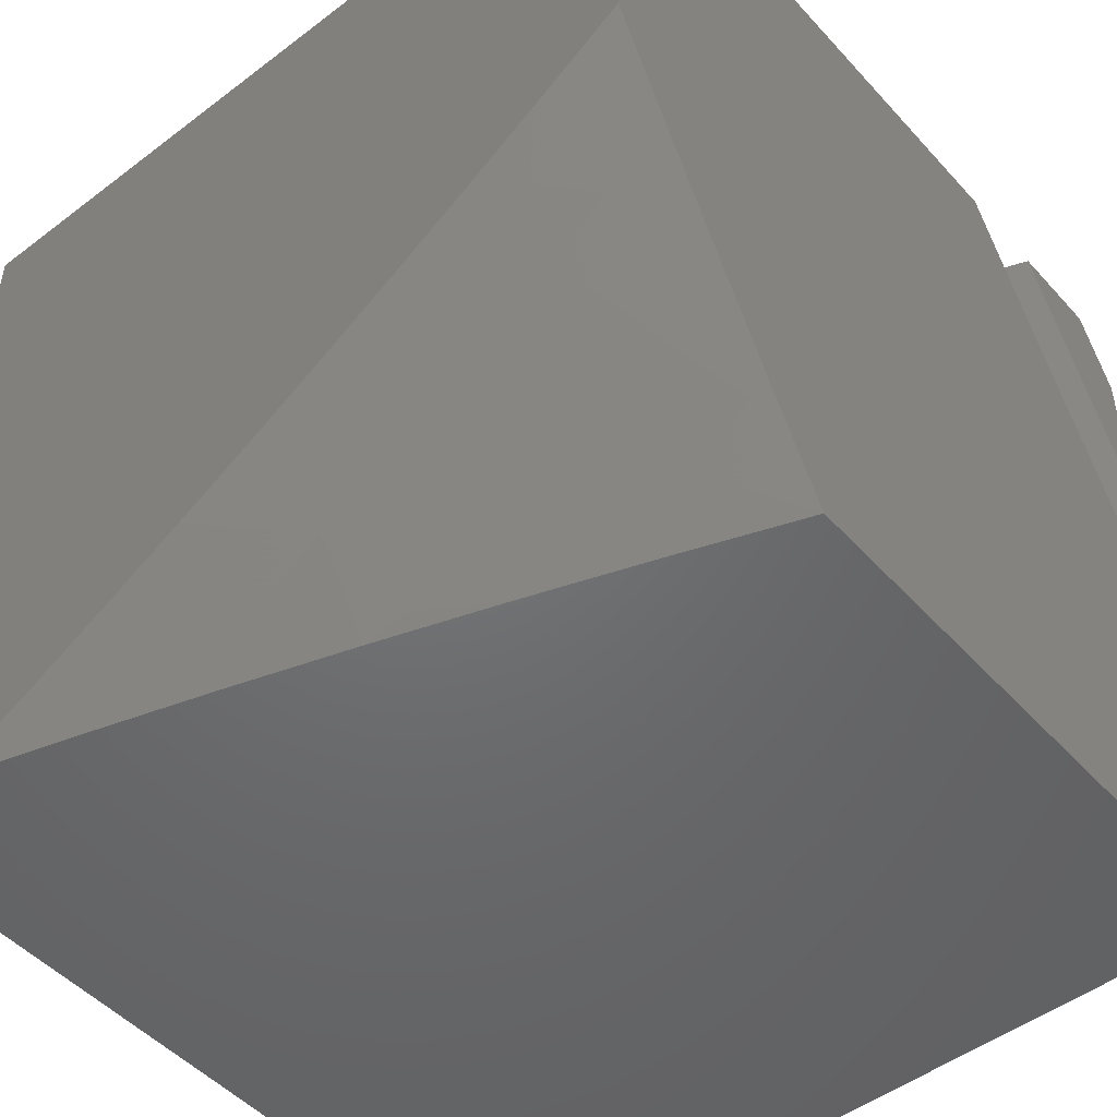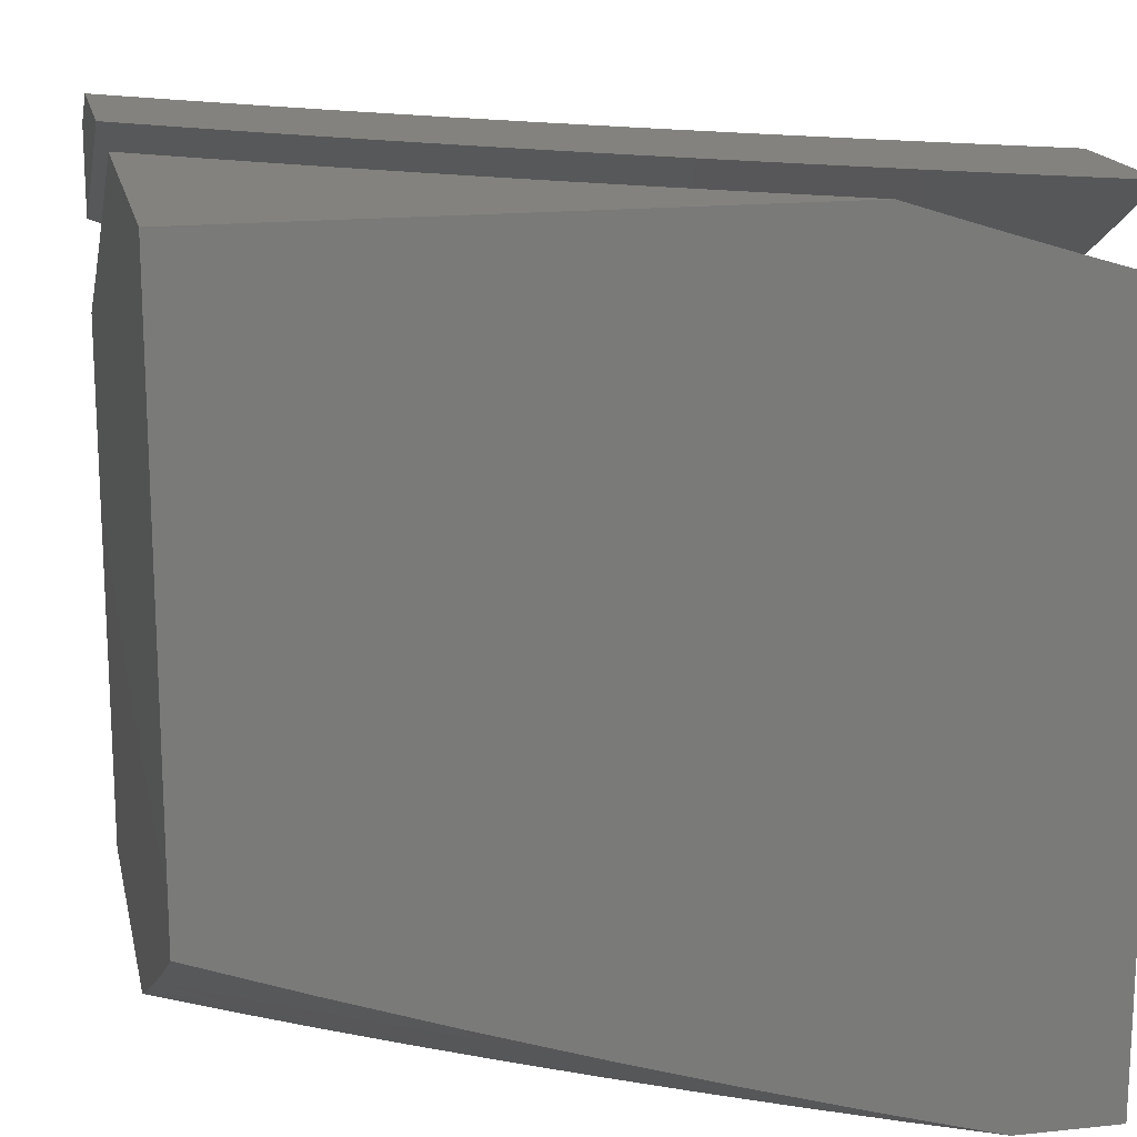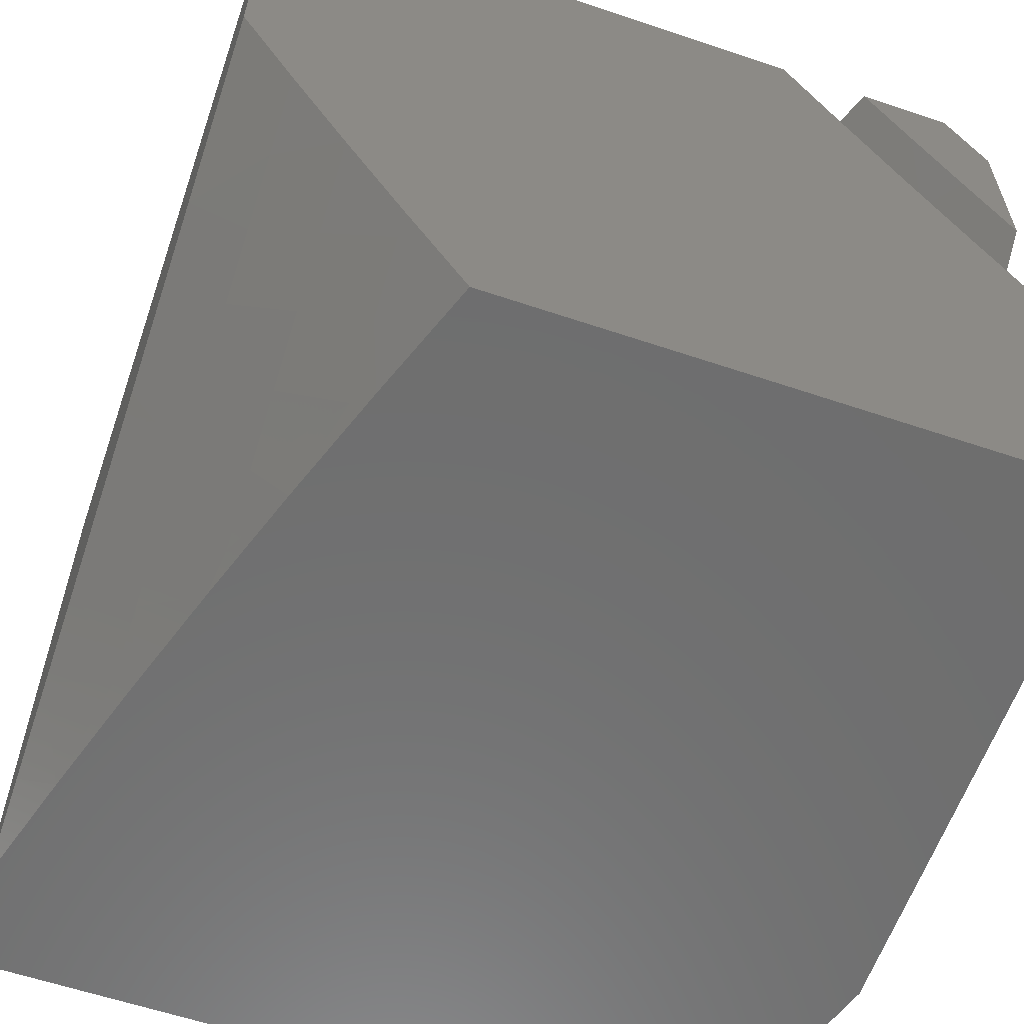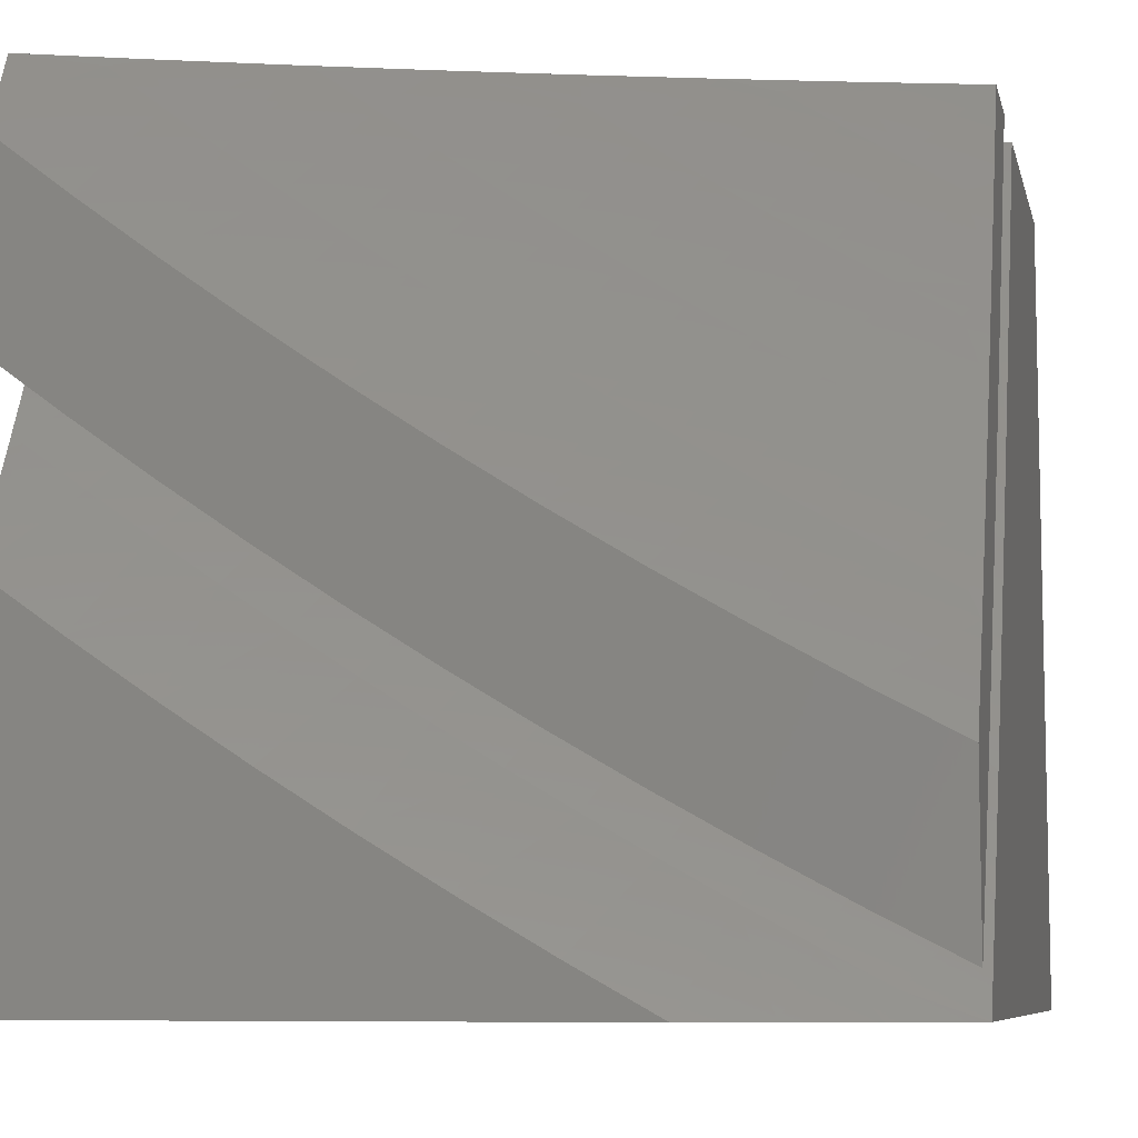
<metadata>
{"format":"stl","ext":"stl","renderer":"f3d","projection":"perspective","resolution":1024,"background":"white","views":[{"elev":-49.1,"azim":-139.9,"up":"+Y"},{"elev":16.9,"azim":-12.0,"up":"+Z"},{"elev":-60.3,"azim":-109.0,"up":"+Y"},{"elev":-7.8,"azim":12.7,"up":"+Y"}]}
</metadata>
<code>
# stl→obj: 285 verts, 562 faces
v -4 -5.065 -10.02
v -4 -5.098 -10
v -3.904 -5.011 -10.08
v -3.906 -5.171 -10
v -3.839 -5.061 -10.08
v -3.773 -5.11 -10.08
v -3.718 -5 -10.16
v -3.697 -5.006 -10.16
v -3.575 -5 -10.21
v -3.632 -5.054 -10.16
v -3.567 -5.1 -10.16
v -3.707 -5.158 -10.08
v -3.64 -5.206 -10.08
v -3.713 -5.311 -10
v -3.573 -5.252 -10.08
v -3.614 -5.378 -10
v -3.505 -5.298 -10.08
v -3.515 -5.444 -10
v -3.436 -5.342 -10.08
v -3.367 -5.386 -10.08
v -3.299 -5.277 -10.16
v -3.231 -5.319 -10.16
v -3.163 -5.208 -10.24
v -3.096 -5.249 -10.24
v -3.029 -5.136 -10.31
v -3 -5.251 -10.26
v -3 -5.126 -10.33
v -3.81 -5.242 -10
v -3.414 -5.508 -10
v -3.297 -5.429 -10.08
v -3.162 -5.36 -10.16
v -3.028 -5.288 -10.24
v -3 -5.375 -10.2
v -3.092 -5.401 -10.16
v -3.022 -5.44 -10.16
v -3.156 -5.512 -10.08
v -3.085 -5.553 -10.08
v -3.209 -5.629 -10
v -3.105 -5.688 -10
v -3.312 -5.569 -10
v -3.227 -5.471 -10.08
v -3 -5.744 -10
v -3 -5.622 -10.07
v -3.013 -5.592 -10.08
v -3 -5.499 -10.14
v -3 -5 -10.39
v -3.095 -5.096 -10.31
v -3.23 -5.167 -10.24
v -3.367 -5.234 -10.16
v -3.145 -5 -10.35
v -3.161 -5.056 -10.31
v -3.296 -5.125 -10.24
v -3.434 -5.19 -10.16
v -3.226 -5.015 -10.31
v -3.289 -5 -10.3
v -3.362 -5.082 -10.24
v -3.5 -5.146 -10.16
v -3.433 -5 -10.25
v -3.427 -5.038 -10.24
v -3.859 -5 -10.1
v -4 -5 -10.05
v -4 -5.033 -10.03
v -3 -5.95 -10
v -3.105 -5.896 -10
v -3 -5.817 -10.08
v -3.014 -5.79 -10.09
v -3 -5.683 -10.15
v -3.089 -5.75 -10.09
v -3.024 -5.629 -10.17
v -3.097 -5.59 -10.17
v -3 -5.548 -10.23
v -3.03 -5.469 -10.26
v -3 -5.413 -10.3
v -3.101 -5.429 -10.26
v -3.032 -5.308 -10.34
v -3.1 -5.268 -10.34
v -3 -5.276 -10.37
v -3.029 -5.147 -10.42
v -3 -5.138 -10.44
v -3 -5 -10.5
v -3.096 -5.107 -10.42
v -3.162 -5.067 -10.42
v -3.169 -5.228 -10.34
v -3.236 -5.186 -10.34
v -3.241 -5.347 -10.26
v -3.31 -5.304 -10.26
v -3.312 -5.465 -10.17
v -3.383 -5.421 -10.17
v -3.383 -5.582 -10.09
v -3.456 -5.538 -10.09
v -3.514 -5.662 -10
v -3.613 -5.599 -10
v -3.209 -5.84 -10
v -3.164 -5.71 -10.09
v -3.311 -5.782 -10
v -3.237 -5.668 -10.09
v -3.311 -5.626 -10.09
v -3.241 -5.507 -10.17
v -3.413 -5.723 -10
v -3.712 -5.534 -10
v -3.598 -5.446 -10.09
v -3.527 -5.492 -10.09
v -3.453 -5.377 -10.17
v -3.379 -5.261 -10.26
v -3.303 -5.144 -10.34
v -3.227 -5.025 -10.42
v -3.145 -5 -10.46
v -3.669 -5.399 -10.09
v -3.809 -5.467 -10
v -3.738 -5.351 -10.09
v -3.808 -5.302 -10.09
v -3.728 -5.191 -10.17
v -3.795 -5.142 -10.17
v -3.713 -5.031 -10.26
v -3.718 -5 -10.27
v -3.575 -5 -10.32
v -3.905 -5.399 -10
v -3.876 -5.252 -10.09
v -3.861 -5.092 -10.17
v -3.859 -5 -10.22
v -3.927 -5.041 -10.17
v -4 -5 -10.17
v -4 -5.11 -10.11
v -3.944 -5.201 -10.09
v -4 -5.22 -10.06
v -4 -5.329 -10
v -3.432 -5 -10.37
v -3.501 -5.011 -10.34
v -3.581 -5.125 -10.26
v -3.647 -5.078 -10.26
v -3.66 -5.239 -10.17
v -3.436 -5.056 -10.34
v -3.289 -5 -10.42
v -3.37 -5.1 -10.34
v -3.169 -5.549 -10.17
v -3.171 -5.388 -10.26
v -3.523 -5.332 -10.17
v -3.592 -5.286 -10.17
v -3.447 -5.216 -10.26
v -3.514 -5.171 -10.26
v -3.291 -6 -10
v -3.395 -5.941 -10
v -4 -6 -10
v -3.499 -5.881 -10
v -3.601 -5.819 -10
v -3.703 -5.755 -10
v -3.803 -5.689 -10
v -3.902 -5.622 -10
v -4 -5.552 -10
v -4 -5.595 -10.93
v -4 -5.14 -10.22
v -4 -5.458 -11
v -4 -5 -10.28
v -4 -5 -11
v -4 -5.278 -10.15
v -4 -5.731 -10.86
v -4 -5.416 -10.07
v -4 -5.866 -10.79
v -4 -6 -10.72
v -3.856 -6 -10.77
v -3.712 -6 -10.82
v -3.567 -6 -10.87
v -3.194 -6 -10.03
v -3.422 -6 -10.91
v -3.097 -6 -10.06
v -3.276 -6 -10.96
v -3 -6 -10.09
v -3.129 -6 -11
v -3 -6 -11
v -3.859 -5 -10.34
v -3.718 -5 -10.39
v -3.575 -5 -10.44
v -3.432 -5 -10.49
v -3.289 -5 -10.53
v -3 -5 -11
v -3.145 -5 -10.57
v -3 -5 -10.62
v -3 -5.128 -10.56
v -3 -5.255 -10.49
v -3 -5.381 -10.43
v -3 -5.506 -10.37
v -3 -5.631 -10.3
v -3 -5.755 -10.23
v -3 -5.878 -10.16
v -3.23 -5.946 -11
v -3.329 -5.891 -11
v -3.428 -5.834 -11
v -3.526 -5.775 -11
v -3.623 -5.715 -11
v -3.719 -5.653 -11
v -3.814 -5.59 -11
v -3.907 -5.525 -11
v -3.915 -5.462 -10.08
v -3.987 -5.409 -10.08
v -3.913 -5.31 -10.16
v -3.983 -5.257 -10.16
v -3.839 -5.209 -10.24
v -3.907 -5.158 -10.24
v -3.764 -5.107 -10.32
v -3.831 -5.057 -10.32
v -3.77 -5.563 -10.08
v -3.843 -5.513 -10.08
v -3.772 -5.411 -10.16
v -3.843 -5.361 -10.16
v -3.7 -5.308 -10.24
v -3.77 -5.259 -10.24
v -3.628 -5.205 -10.32
v -3.697 -5.156 -10.32
v -3.556 -5.101 -10.4
v -3.623 -5.053 -10.4
v -3.689 -5.005 -10.4
v -3.696 -5.612 -10.08
v -3.622 -5.661 -10.08
v -3.547 -5.708 -10.08
v -3.471 -5.754 -10.08
v -3.407 -5.648 -10.16
v -3.332 -5.692 -10.16
v -3.269 -5.584 -10.24
v -3.195 -5.627 -10.24
v -3.133 -5.517 -10.32
v -3.06 -5.558 -10.32
v -3.07 -5.407 -10.4
v -3.395 -5.799 -10.08
v -3.257 -5.736 -10.16
v -3.121 -5.669 -10.24
v -3.318 -5.844 -10.08
v -3.181 -5.778 -10.16
v -3.045 -5.709 -10.24
v -3.104 -5.82 -10.16
v -3.027 -5.86 -10.16
v -3.163 -5.929 -10.08
v -3.084 -5.97 -10.08
v -3.241 -5.887 -10.08
v -3.007 -5.295 -10.47
v -3.076 -5.255 -10.47
v -3.011 -5.144 -10.54
v -3.146 -5.214 -10.47
v -3.079 -5.104 -10.54
v -3.214 -5.172 -10.47
v -3.146 -5.063 -10.54
v -3.282 -5.129 -10.47
v -3.213 -5.021 -10.54
v -3.349 -5.086 -10.47
v -3.416 -5.041 -10.47
v -3.898 -5.006 -10.32
v -3.975 -5.106 -10.24
v -3.7 -5.46 -10.16
v -3.628 -5.509 -10.16
v -3.555 -5.556 -10.16
v -3.481 -5.602 -10.16
v -3.63 -5.357 -10.24
v -3.559 -5.404 -10.24
v -3.487 -5.451 -10.24
v -3.415 -5.496 -10.24
v -3.342 -5.541 -10.24
v -3.559 -5.252 -10.32
v -3.49 -5.299 -10.32
v -3.419 -5.344 -10.32
v -3.349 -5.389 -10.32
v -3.277 -5.433 -10.32
v -3.205 -5.475 -10.32
v -3.488 -5.147 -10.4
v -3.42 -5.193 -10.4
v -3.351 -5.237 -10.4
v -3.282 -5.281 -10.4
v -3.212 -5.324 -10.4
v -3.141 -5.366 -10.4
v -3.996 -5.599 -10.93
v -3.925 -5.65 -10.93
v -3.988 -5.741 -10.86
v -3.915 -5.791 -10.86
v -3.977 -5.883 -10.79
v -3.903 -5.933 -10.79
v -3.827 -5.981 -10.79
v -3.693 -5.935 -10.86
v -3.617 -5.982 -10.86
v -3.634 -5.841 -10.93
v -3.56 -5.886 -10.93
v -3.853 -5.699 -10.93
v -3.781 -5.747 -10.93
v -3.708 -5.794 -10.93
v -3.768 -5.888 -10.86
v -3.41 -5.974 -10.93
v -3.485 -5.931 -10.93
v -3.842 -5.84 -10.86
f 1 2 3
f 3 2 4
f 3 4 5
f 5 4 6
f 5 6 7
f 7 6 8
f 7 8 9
f 9 8 10
f 9 10 11
f 11 10 12
f 11 12 13
f 13 12 14
f 13 14 15
f 15 14 16
f 15 16 17
f 17 16 18
f 17 18 19
f 19 18 20
f 19 20 21
f 21 20 22
f 21 22 23
f 23 22 24
f 23 24 25
f 25 24 26
f 25 26 27
f 4 28 6
f 6 28 12
f 6 12 10
f 28 14 12
f 18 29 20
f 20 29 30
f 20 30 22
f 22 30 31
f 22 31 24
f 24 31 32
f 24 32 26
f 26 32 33
f 33 32 34
f 33 34 35
f 35 34 36
f 35 36 37
f 37 36 38
f 37 38 39
f 29 40 30
f 30 40 41
f 30 41 31
f 31 41 34
f 31 34 32
f 40 38 41
f 41 38 36
f 41 36 34
f 42 43 39
f 39 43 44
f 39 44 37
f 37 44 45
f 37 45 35
f 35 45 33
f 43 45 44
f 27 46 25
f 25 46 47
f 25 47 23
f 23 47 48
f 23 48 21
f 21 48 49
f 21 49 19
f 19 49 17
f 46 50 47
f 47 50 51
f 47 51 48
f 48 51 52
f 48 52 49
f 49 52 53
f 49 53 17
f 17 53 15
f 51 50 54
f 54 50 55
f 54 55 52
f 52 55 56
f 52 56 53
f 53 56 57
f 53 57 15
f 15 57 13
f 55 58 56
f 56 58 59
f 56 59 57
f 57 59 11
f 57 11 13
f 58 9 59
f 59 9 11
f 7 60 5
f 5 60 3
f 60 61 3
f 3 61 62
f 3 62 1
f 10 8 6
f 51 54 52
f 63 64 65
f 65 64 66
f 65 66 67
f 67 66 68
f 67 68 69
f 69 68 70
f 69 70 71
f 71 70 72
f 71 72 73
f 73 72 74
f 73 74 75
f 75 74 76
f 75 76 77
f 77 76 78
f 77 78 79
f 79 78 80
f 80 78 81
f 80 81 82
f 82 81 83
f 82 83 84
f 84 83 85
f 84 85 86
f 86 85 87
f 86 87 88
f 88 87 89
f 88 89 90
f 90 89 91
f 90 91 92
f 66 64 68
f 68 64 93
f 68 93 94
f 94 93 95
f 94 95 96
f 96 95 97
f 96 97 98
f 98 97 87
f 98 87 85
f 95 99 97
f 97 99 89
f 97 89 87
f 99 91 89
f 100 101 92
f 92 101 102
f 92 102 90
f 90 102 103
f 90 103 88
f 88 103 104
f 88 104 86
f 86 104 105
f 86 105 84
f 84 105 106
f 84 106 82
f 82 106 107
f 82 107 80
f 101 100 108
f 108 100 109
f 108 109 110
f 110 109 111
f 110 111 112
f 112 111 113
f 112 113 114
f 114 113 115
f 114 115 116
f 109 117 111
f 111 117 118
f 111 118 113
f 113 118 119
f 113 119 115
f 115 119 120
f 120 119 121
f 120 121 122
f 122 121 123
f 123 121 124
f 123 124 125
f 125 124 126
f 126 124 118
f 126 118 117
f 127 128 116
f 116 128 129
f 116 129 130
f 130 129 131
f 130 131 112
f 112 131 110
f 128 127 132
f 132 127 133
f 132 133 134
f 134 133 105
f 134 105 104
f 105 133 106
f 106 133 107
f 77 73 75
f 71 67 69
f 112 114 130
f 130 114 116
f 68 94 70
f 70 94 135
f 70 135 74
f 74 135 136
f 74 136 76
f 76 136 83
f 76 83 81
f 74 72 70
f 96 98 135
f 135 98 136
f 83 136 85
f 85 136 98
f 81 78 76
f 94 96 135
f 103 102 137
f 137 102 101
f 137 101 138
f 138 101 108
f 138 108 131
f 131 108 110
f 104 103 139
f 139 103 137
f 139 137 140
f 140 137 138
f 140 138 129
f 129 138 131
f 132 134 139
f 139 134 104
f 132 139 140
f 128 132 140
f 128 140 129
f 121 119 124
f 124 119 118
f 80 46 79
f 79 46 27
f 79 27 77
f 77 27 26
f 77 26 73
f 73 26 33
f 73 33 71
f 71 33 45
f 71 45 67
f 67 45 43
f 67 43 65
f 65 43 42
f 65 42 63
f 39 93 42
f 42 93 64
f 42 64 63
f 93 39 95
f 95 39 38
f 95 38 99
f 99 38 40
f 99 40 91
f 91 40 29
f 91 29 92
f 92 29 18
f 92 18 100
f 100 18 16
f 100 16 109
f 109 16 14
f 109 14 117
f 117 14 28
f 117 28 126
f 126 28 4
f 126 4 2
f 126 2 125
f 125 2 1
f 125 1 62
f 125 62 123
f 123 62 61
f 123 61 122
f 61 60 122
f 122 60 120
f 120 60 7
f 120 7 115
f 115 7 9
f 115 9 116
f 116 9 58
f 116 58 127
f 127 58 55
f 127 55 133
f 133 55 50
f 133 50 107
f 107 50 46
f 107 46 80
f 141 142 143
f 143 142 144
f 143 144 145
f 145 146 143
f 143 146 147
f 143 147 148
f 148 149 143
f 150 151 152
f 152 151 153
f 152 153 154
f 151 150 155
f 155 150 156
f 155 156 157
f 157 156 158
f 157 158 149
f 149 158 159
f 149 159 143
f 159 160 143
f 143 160 141
f 141 160 161
f 141 161 162
f 141 162 163
f 163 162 164
f 163 164 165
f 165 164 166
f 165 166 167
f 167 166 168
f 167 168 169
f 153 170 154
f 154 170 171
f 154 171 172
f 172 173 154
f 154 173 174
f 154 174 175
f 175 174 176
f 175 176 177
f 177 178 175
f 175 178 179
f 175 179 169
f 169 179 180
f 169 180 181
f 181 182 169
f 169 182 183
f 169 183 184
f 184 167 169
f 168 185 169
f 169 185 175
f 175 185 186
f 175 186 187
f 187 188 175
f 175 188 189
f 175 189 190
f 190 191 175
f 175 191 154
f 154 191 192
f 154 192 152
f 148 193 149
f 149 193 194
f 149 194 157
f 157 194 155
f 155 194 195
f 155 195 196
f 196 195 197
f 196 197 198
f 198 197 199
f 198 199 200
f 200 199 171
f 200 171 170
f 147 201 148
f 148 201 202
f 148 202 193
f 193 202 203
f 193 203 204
f 204 203 205
f 204 205 206
f 206 205 207
f 206 207 208
f 208 207 209
f 208 209 210
f 210 209 172
f 210 172 211
f 211 172 171
f 211 171 199
f 201 147 212
f 212 147 146
f 212 146 213
f 213 146 145
f 213 145 214
f 214 145 215
f 214 215 216
f 216 215 217
f 216 217 218
f 218 217 219
f 218 219 220
f 220 219 221
f 220 221 222
f 222 221 181
f 222 181 180
f 145 144 215
f 215 144 223
f 215 223 217
f 217 223 224
f 217 224 219
f 219 224 225
f 219 225 221
f 221 225 182
f 221 182 181
f 144 142 223
f 223 142 226
f 223 226 224
f 224 226 227
f 224 227 225
f 225 227 228
f 225 228 182
f 182 228 183
f 183 228 229
f 183 229 230
f 230 229 231
f 230 231 232
f 232 231 165
f 232 165 167
f 142 141 226
f 226 141 233
f 226 233 227
f 227 233 229
f 227 229 228
f 141 163 233
f 233 163 231
f 233 231 229
f 163 165 231
f 167 184 232
f 232 184 230
f 184 183 230
f 222 180 234
f 234 180 179
f 234 179 235
f 235 179 236
f 235 236 237
f 237 236 238
f 237 238 239
f 239 238 240
f 239 240 241
f 241 240 242
f 241 242 174
f 174 242 176
f 176 242 240
f 176 240 238
f 179 178 236
f 236 178 238
f 178 177 238
f 238 177 176
f 241 174 243
f 243 174 173
f 243 173 244
f 244 173 172
f 244 172 209
f 200 170 245
f 245 170 153
f 245 153 246
f 246 153 151
f 246 151 198
f 198 151 196
f 151 155 196
f 195 194 204
f 204 194 193
f 197 195 206
f 206 195 204
f 199 197 208
f 208 197 206
f 211 199 210
f 210 199 208
f 203 202 247
f 247 202 201
f 247 201 248
f 248 201 212
f 248 212 249
f 249 212 213
f 249 213 250
f 250 213 214
f 250 214 216
f 205 203 251
f 251 203 247
f 251 247 252
f 252 247 248
f 252 248 253
f 253 248 249
f 253 249 254
f 254 249 250
f 254 250 255
f 255 250 216
f 255 216 218
f 207 205 256
f 256 205 251
f 256 251 257
f 257 251 252
f 257 252 258
f 258 252 253
f 258 253 259
f 259 253 254
f 259 254 260
f 260 254 255
f 260 255 261
f 261 255 218
f 261 218 220
f 209 207 262
f 262 207 256
f 262 256 263
f 263 256 257
f 263 257 264
f 264 257 258
f 264 258 265
f 265 258 259
f 265 259 266
f 266 259 260
f 266 260 267
f 267 260 261
f 267 261 222
f 222 261 220
f 243 244 262
f 262 244 209
f 243 262 263
f 241 243 263
f 241 263 264
f 239 241 264
f 239 264 265
f 239 265 237
f 237 265 266
f 237 266 235
f 235 266 267
f 235 267 234
f 234 267 222
f 246 198 200
f 245 246 200
f 152 192 150
f 150 192 268
f 150 268 156
f 156 268 269
f 156 269 270
f 270 269 271
f 270 271 158
f 158 271 272
f 158 272 159
f 159 272 273
f 159 273 160
f 160 273 274
f 160 274 161
f 161 274 275
f 161 275 276
f 276 275 277
f 276 277 278
f 278 277 188
f 278 188 187
f 268 192 269
f 269 192 191
f 269 191 279
f 279 191 190
f 279 190 280
f 280 190 281
f 280 281 282
f 282 281 275
f 282 275 274
f 190 189 281
f 281 189 277
f 281 277 275
f 189 188 277
f 186 283 187
f 187 283 284
f 187 284 278
f 278 284 162
f 278 162 276
f 276 162 161
f 283 186 166
f 166 186 185
f 166 185 168
f 166 164 283
f 283 164 284
f 164 162 284
f 158 156 270
f 269 279 271
f 271 279 285
f 271 285 273
f 273 285 274
f 273 272 271
f 280 282 285
f 285 282 274
f 279 280 285

</code>
